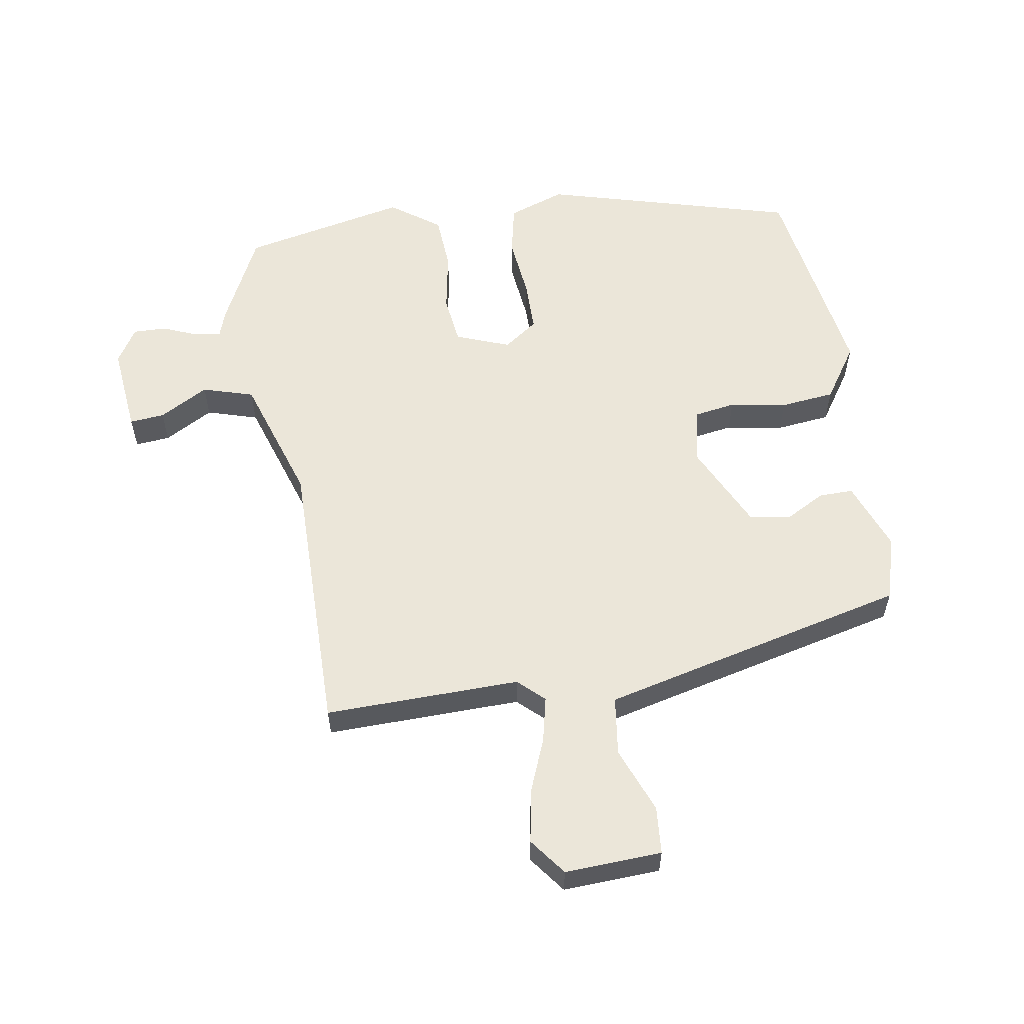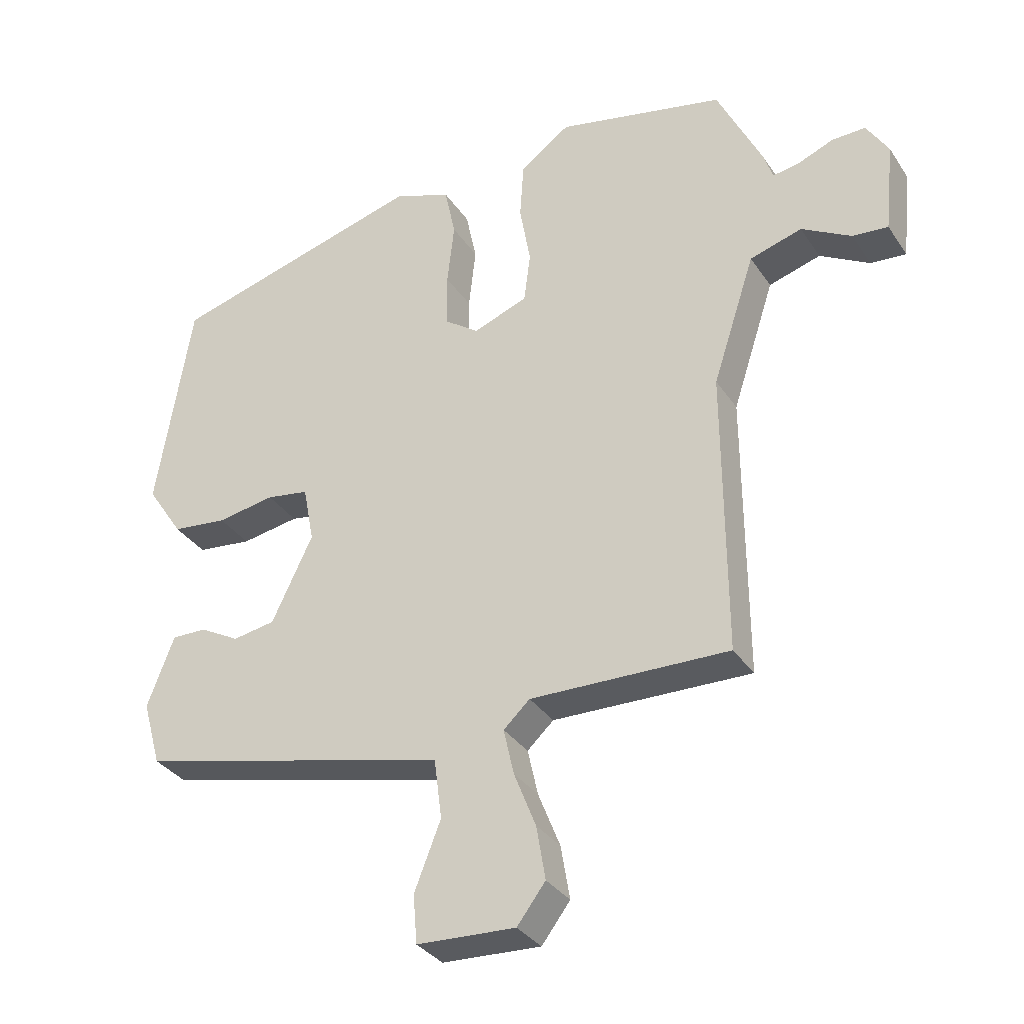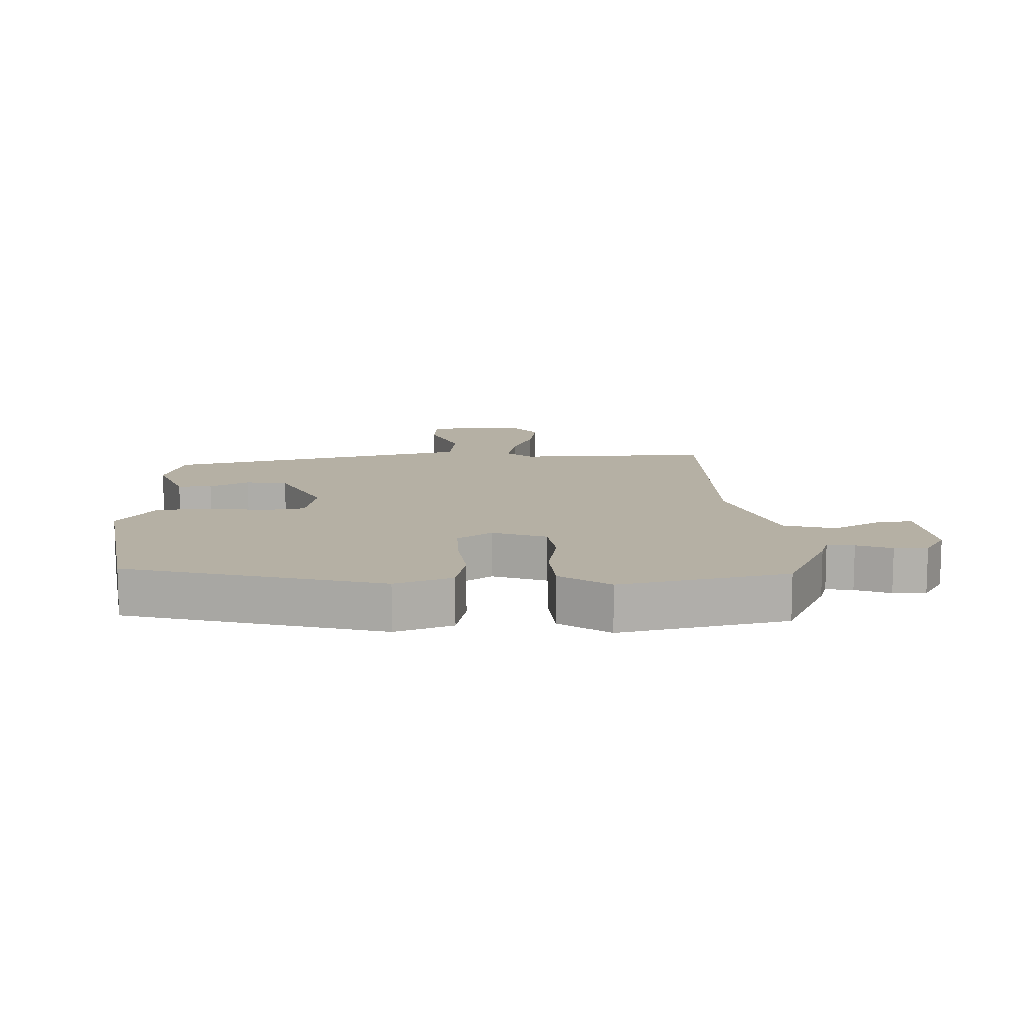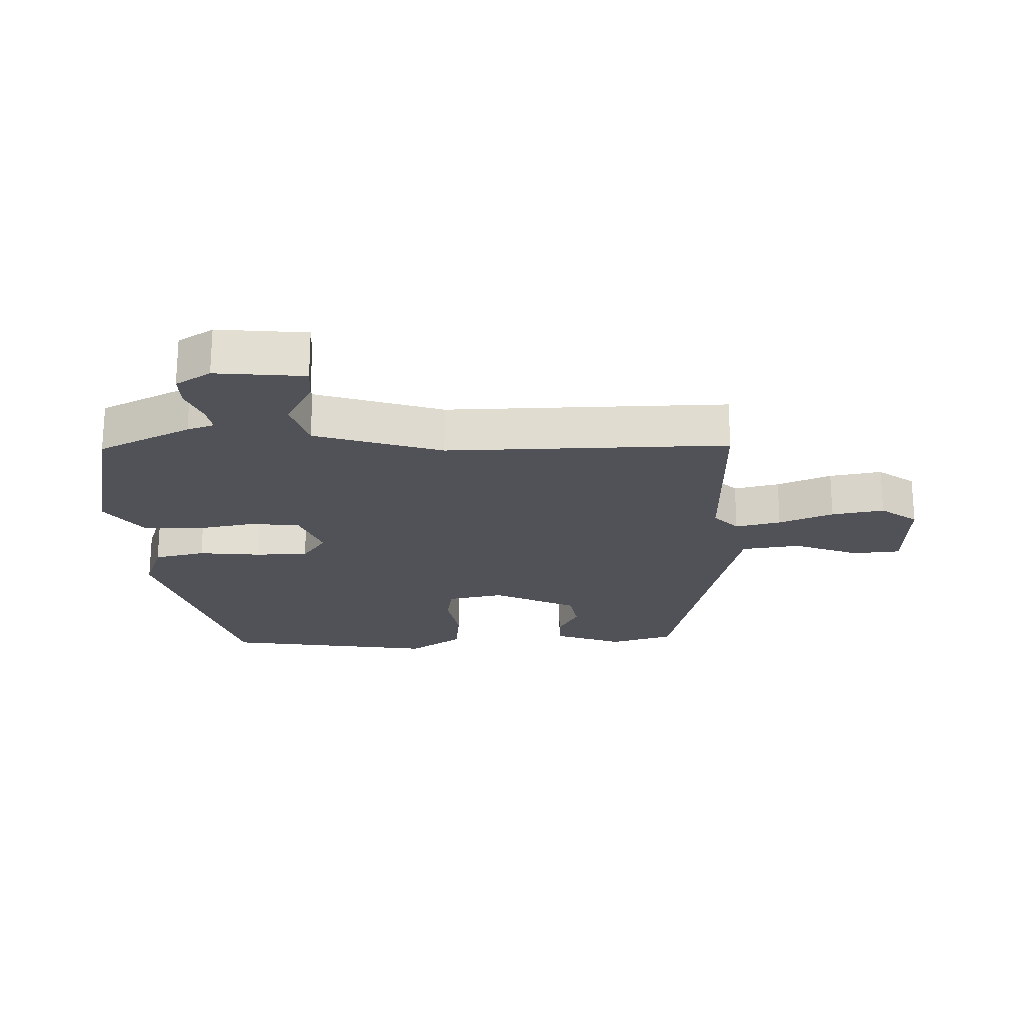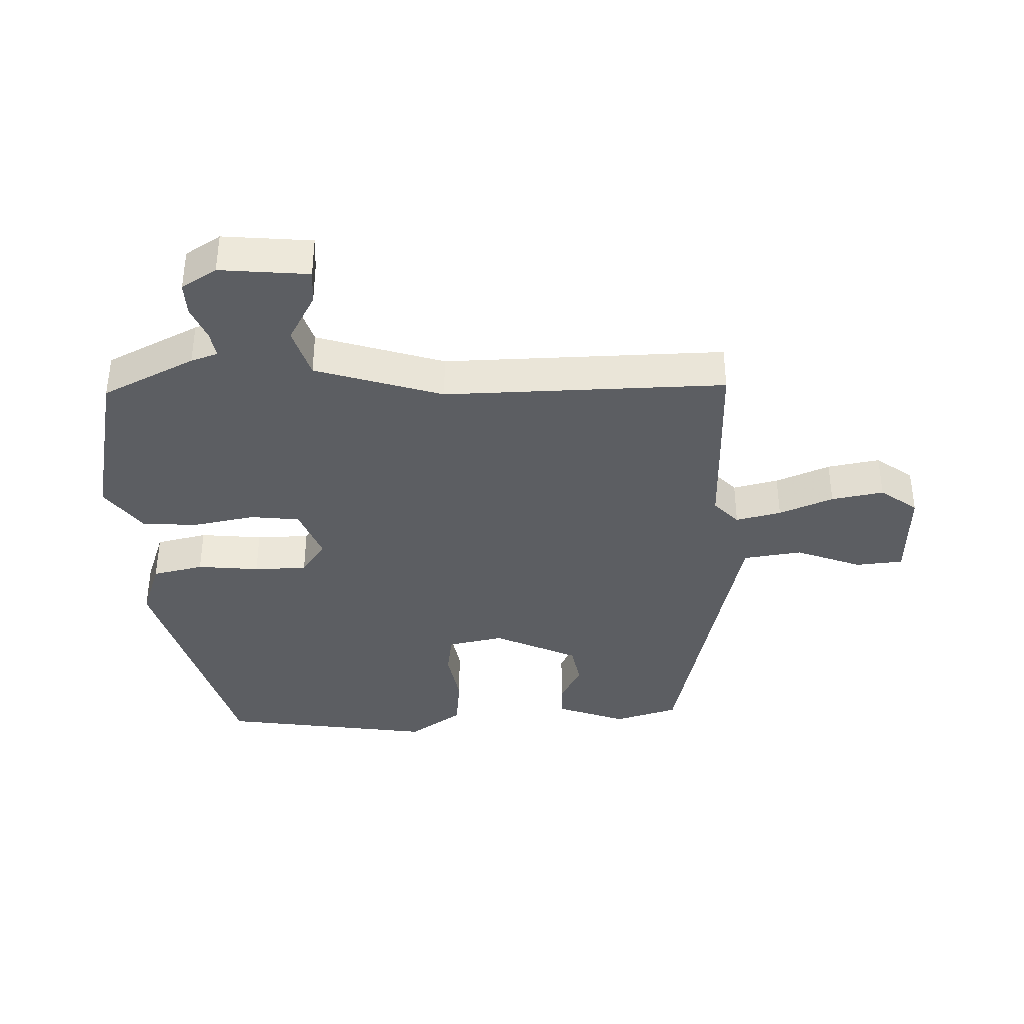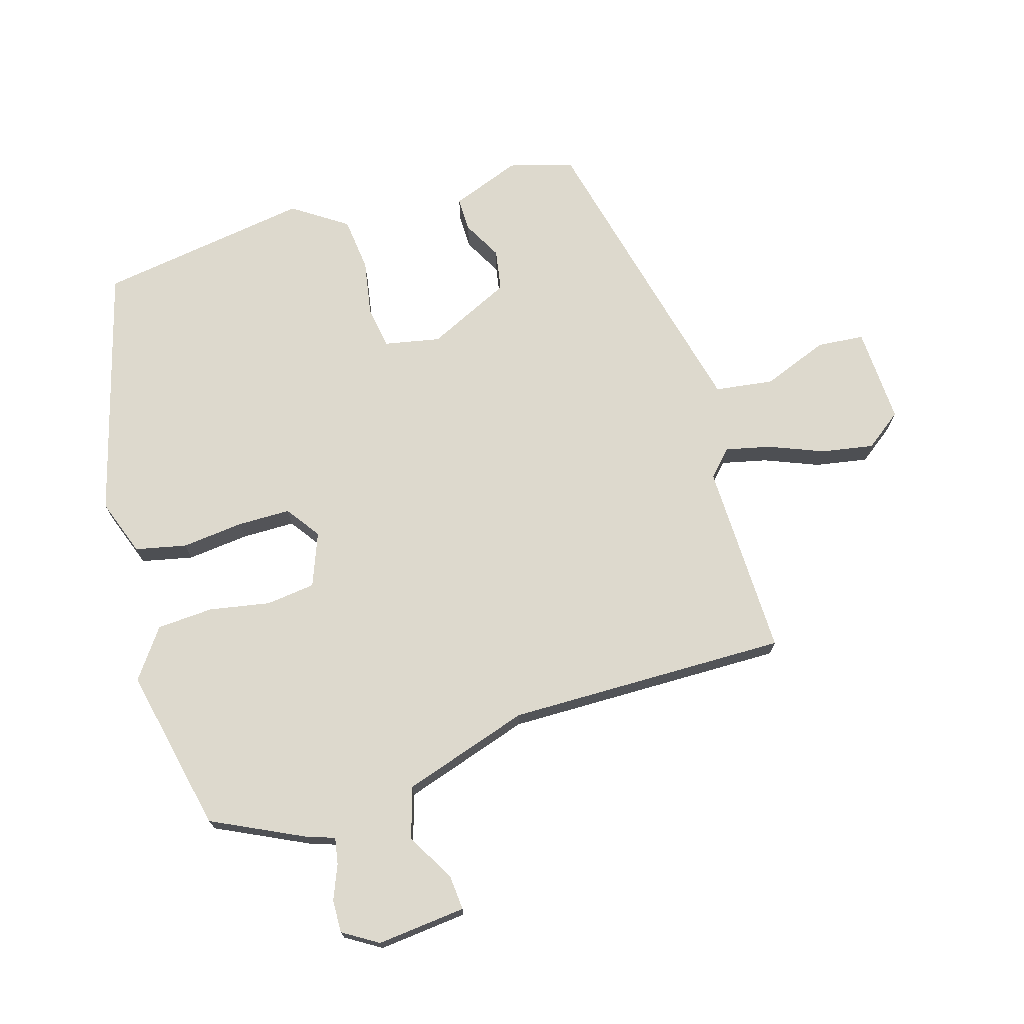
<metadata>
{"format":"obj","ext":"obj","renderer":"f3d","projection":"perspective","resolution":1024,"background":"white","views":[{"elev":57.4,"azim":171.0,"up":"+Y"},{"elev":-33.4,"azim":28.7,"up":"+Z"},{"elev":11.6,"azim":-2.1,"up":"+Y"},{"elev":-21.6,"azim":92.3,"up":"+Y"},{"elev":-37.8,"azim":92.6,"up":"+Y"},{"elev":71.9,"azim":73.7,"up":"+Y"}]}
</metadata>
<code>
v 0.452 0.07 -0.49
v 0.144 0.07 -0.482
v 0.103 0.07 -0.52
v 0.119 0.07 -0.592
v 0.153 0.07 -0.678
v 0.167 0.07 -0.761
v 0.123 0.07 -0.819
v -0.03 0.07 -0.811
v -0.036 0.07 -0.736
v 0.005 0.07 -0.632
v -0.007 0.07 -0.539
v -0.172 0.07 -0.498
v -0.493 0.07 -0.419
v -0.522 0.07 -0.317
v -0.48 0.07 -0.207
v -0.426 0.07 -0.208
v -0.364 0.07 -0.242
v -0.298 0.07 -0.231
v -0.234 0.07 -0.098
v -0.251 0.07 -0.009
v -0.317 0.07 0.002
v -0.407 0.07 -0.013
v -0.493 0.07 -0.003
v -0.55 0.07 0.083
v -0.496 0.07 0.42
v -0.097 0.07 0.529
v -0.007 0.07 0.496
v 0.01 0.07 0.415
v -0.001 0.07 0.317
v -0.001 0.07 0.233
v 0.053 0.07 0.194
v 0.138 0.07 0.226
v 0.148 0.07 0.304
v 0.131 0.07 0.401
v 0.137 0.07 0.49
v 0.215 0.07 0.546
v 0.477 0.07 0.488
v 0.547 0.07 0.341
v 0.561 0.07 0.298
v 0.603 0.07 0.305
v 0.658 0.07 0.327
v 0.71 0.07 0.328
v 0.744 0.07 0.272
v 0.729 0.07 0.131
v 0.674 0.07 0.136
v 0.597 0.07 0.18
v 0.516 0.07 0.156
v 0.45 0.07 -0.045
v 0.452 0 -0.49
v 0.144 0 -0.482
v 0.103 0 -0.52
v 0.119 0 -0.592
v 0.153 0 -0.678
v 0.167 0 -0.761
v 0.123 0 -0.819
v -0.03 0 -0.811
v -0.036 0 -0.736
v 0.005 0 -0.632
v -0.007 0 -0.539
v -0.172 0 -0.498
v -0.493 0 -0.419
v -0.522 0 -0.317
v -0.48 0 -0.207
v -0.426 0 -0.208
v -0.364 0 -0.242
v -0.298 0 -0.231
v -0.234 0 -0.098
v -0.251 0 -0.009
v -0.317 0 0.002
v -0.407 0 -0.013
v -0.493 0 -0.003
v -0.55 0 0.083
v -0.496 0 0.42
v -0.097 0 0.529
v -0.007 0 0.496
v 0.01 0 0.415
v -0.001 0 0.317
v -0.001 0 0.233
v 0.053 0 0.194
v 0.138 0 0.226
v 0.148 0 0.304
v 0.131 0 0.401
v 0.137 0 0.49
v 0.215 0 0.546
v 0.477 0 0.488
v 0.547 0 0.341
v 0.561 0 0.298
v 0.603 0 0.305
v 0.658 0 0.327
v 0.71 0 0.328
v 0.744 0 0.272
v 0.729 0 0.131
v 0.674 0 0.136
v 0.597 0 0.18
v 0.516 0 0.156
v 0.45 0 -0.045
f 43 44 45 46
f 43 46 47
f 40 41 42 43
f 39 40 43 47
f 38 39 47 48
f 36 37 38 48
f 33 34 35 36
f 32 33 36 48
f 26 27 28 29
f 26 29 30
f 25 26 30
f 24 25 30 31
f 21 22 23 24
f 20 21 24 31
f 14 15 16 17
f 12 13 14 17
f 11 12 17 18
f 7 8 9 10
f 7 10 11
f 4 5 6 7
f 3 4 7 11
f 2 3 11 18
f 19 20 31 32
f 18 19 32 48
f 1 2 18 48
f 94 93 92 91
f 95 94 91
f 91 90 89 88
f 95 91 88 87
f 96 95 87 86
f 96 86 85 84
f 84 83 82 81
f 96 84 81 80
f 77 76 75 74
f 78 77 74
f 78 74 73
f 79 78 73 72
f 72 71 70 69
f 79 72 69 68
f 65 64 63 62
f 65 62 61 60
f 66 65 60 59
f 58 57 56 55
f 59 58 55
f 55 54 53 52
f 59 55 52 51
f 66 59 51 50
f 80 79 68 67
f 96 80 67 66
f 96 66 50 49
f 1 49 50 2
f 2 50 51 3
f 3 51 52 4
f 4 52 53 5
f 5 53 54 6
f 6 54 55 7
f 7 55 56 8
f 8 56 57 9
f 9 57 58 10
f 10 58 59 11
f 11 59 60 12
f 12 60 61 13
f 13 61 62 14
f 14 62 63 15
f 15 63 64 16
f 16 64 65 17
f 17 65 66 18
f 18 66 67 19
f 19 67 68 20
f 20 68 69 21
f 21 69 70 22
f 22 70 71 23
f 23 71 72 24
f 24 72 73 25
f 25 73 74 26
f 26 74 75 27
f 27 75 76 28
f 28 76 77 29
f 29 77 78 30
f 30 78 79 31
f 31 79 80 32
f 32 80 81 33
f 33 81 82 34
f 34 82 83 35
f 35 83 84 36
f 36 84 85 37
f 37 85 86 38
f 38 86 87 39
f 39 87 88 40
f 40 88 89 41
f 41 89 90 42
f 42 90 91 43
f 43 91 92 44
f 44 92 93 45
f 45 93 94 46
f 46 94 95 47
f 47 95 96 48
f 48 96 49 1

</code>
